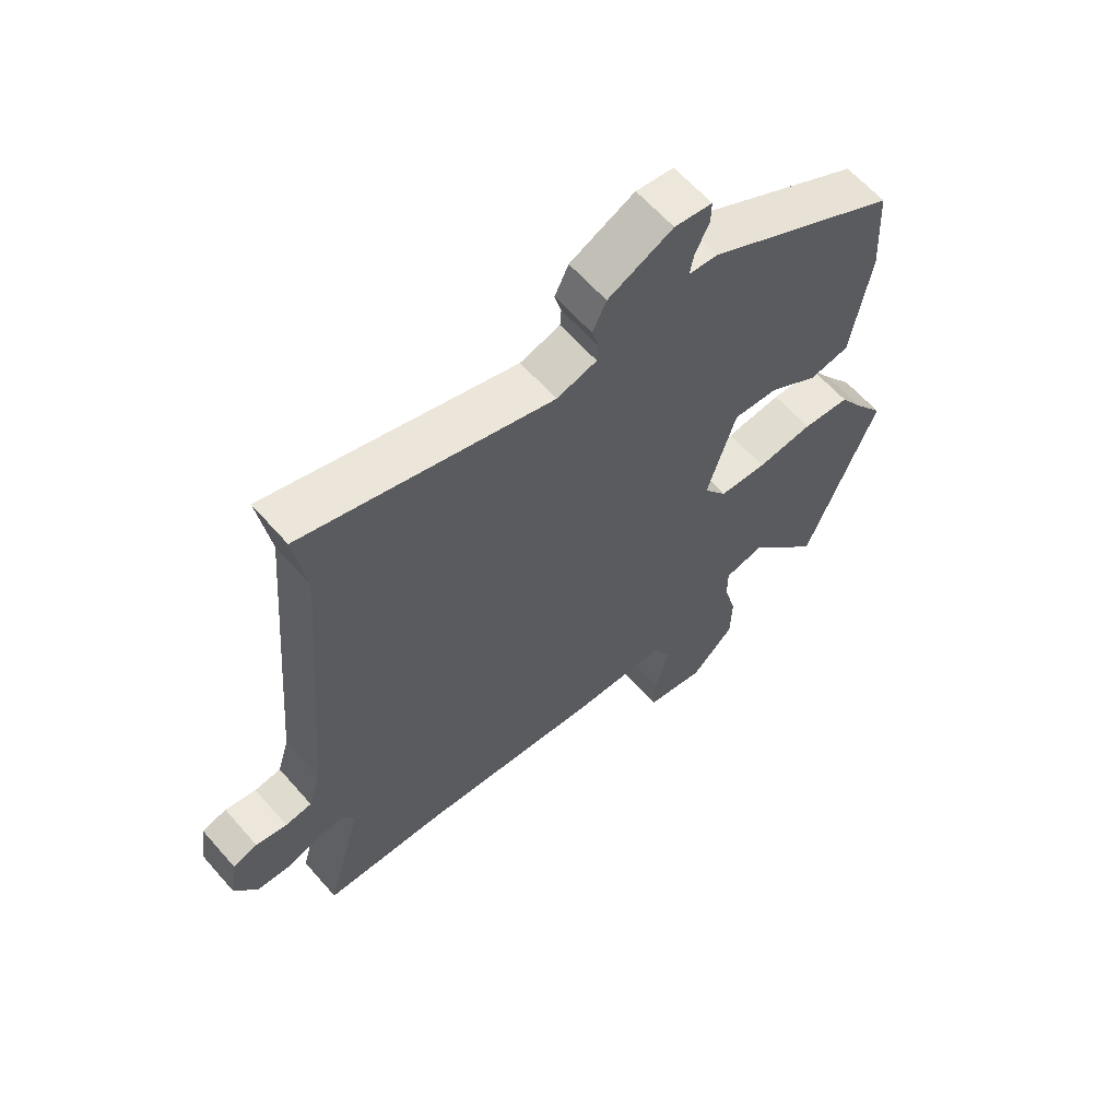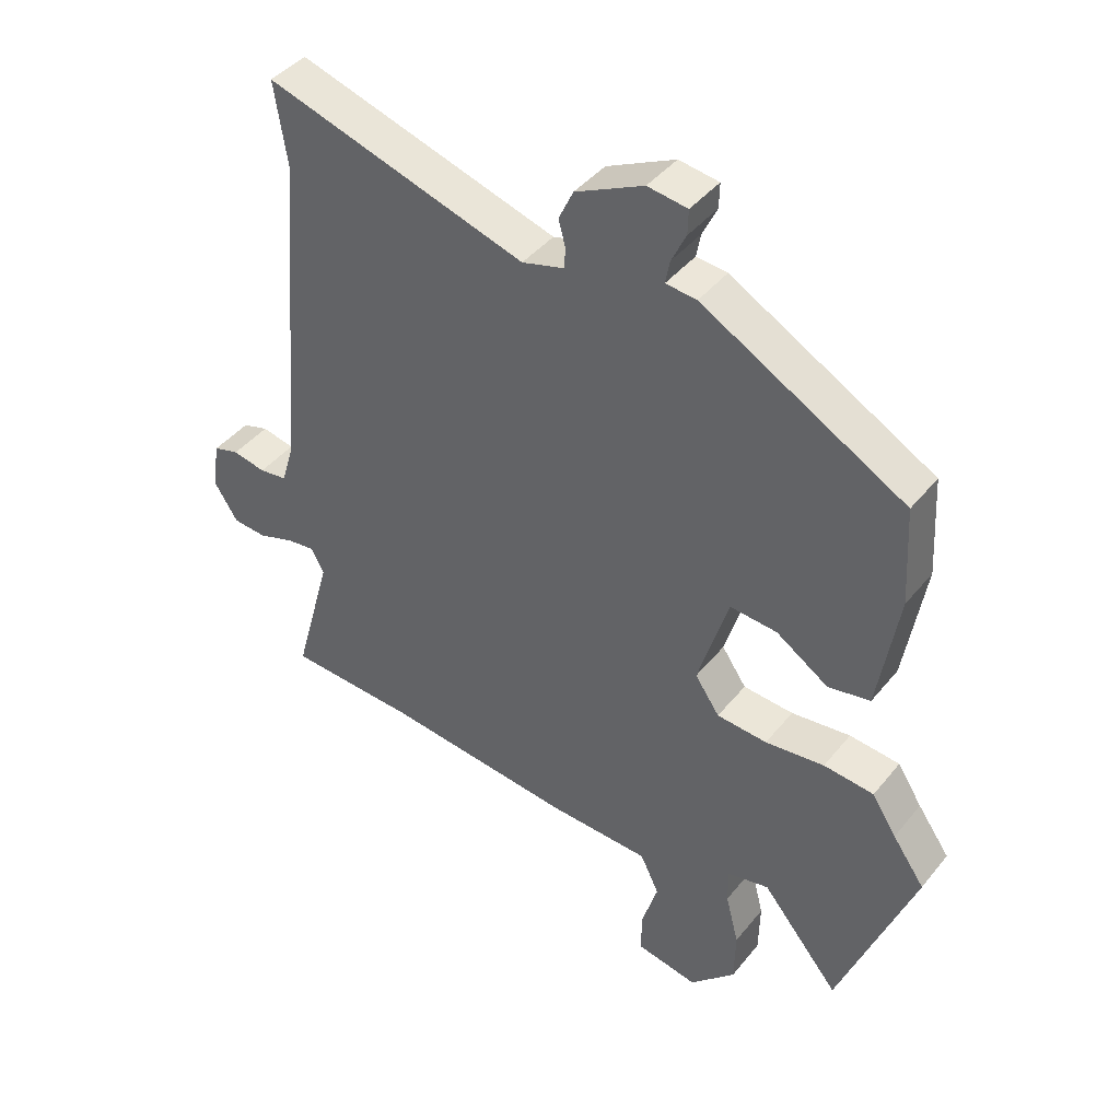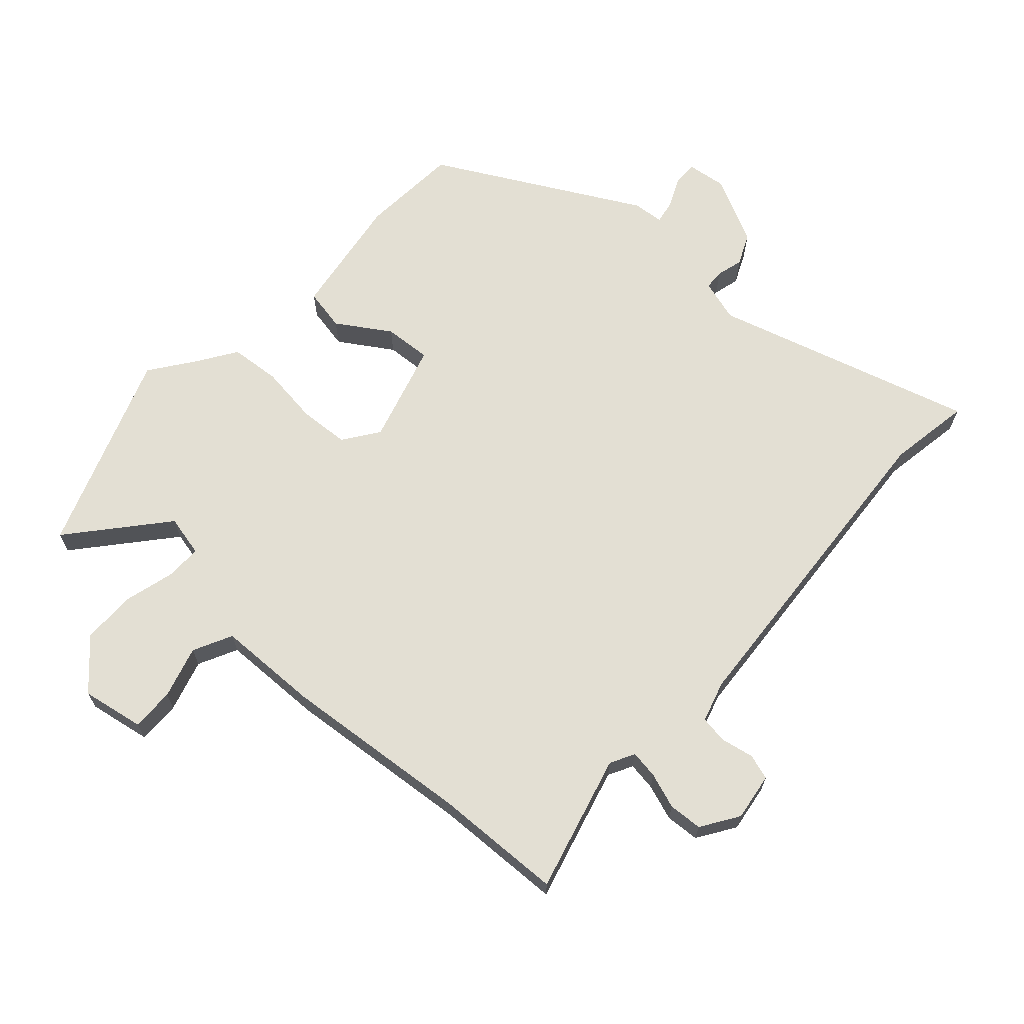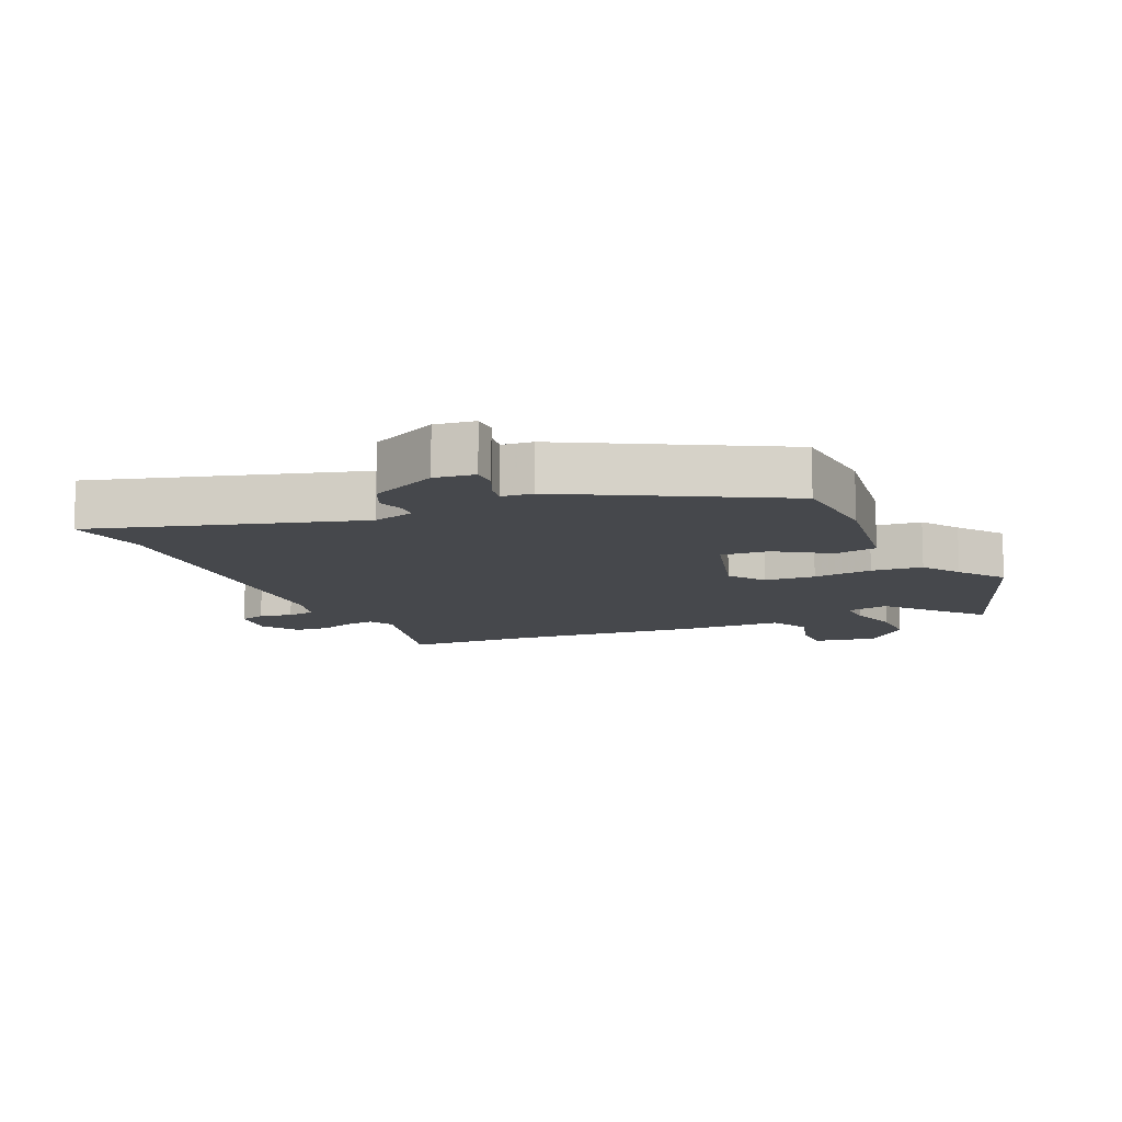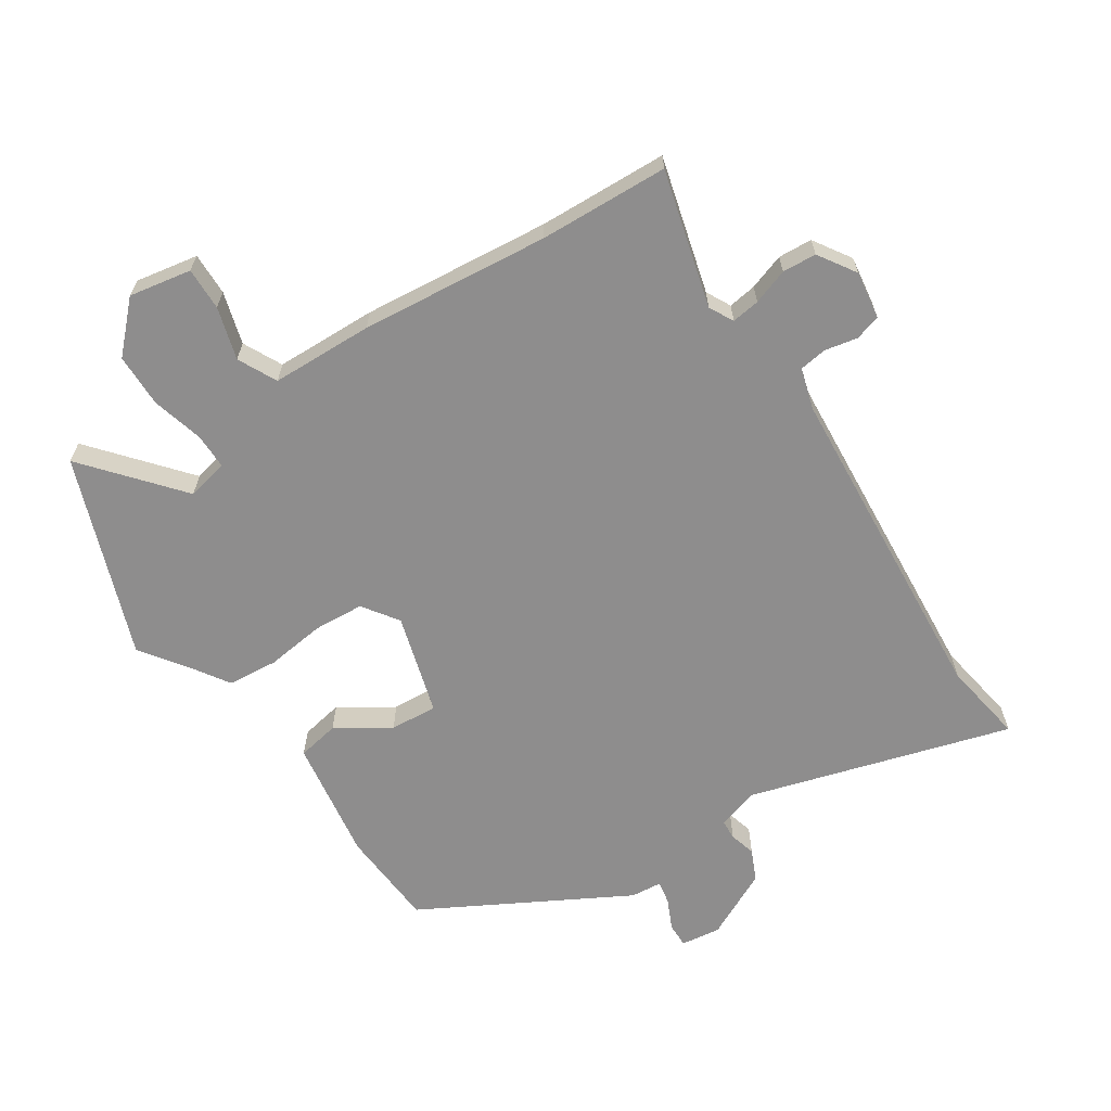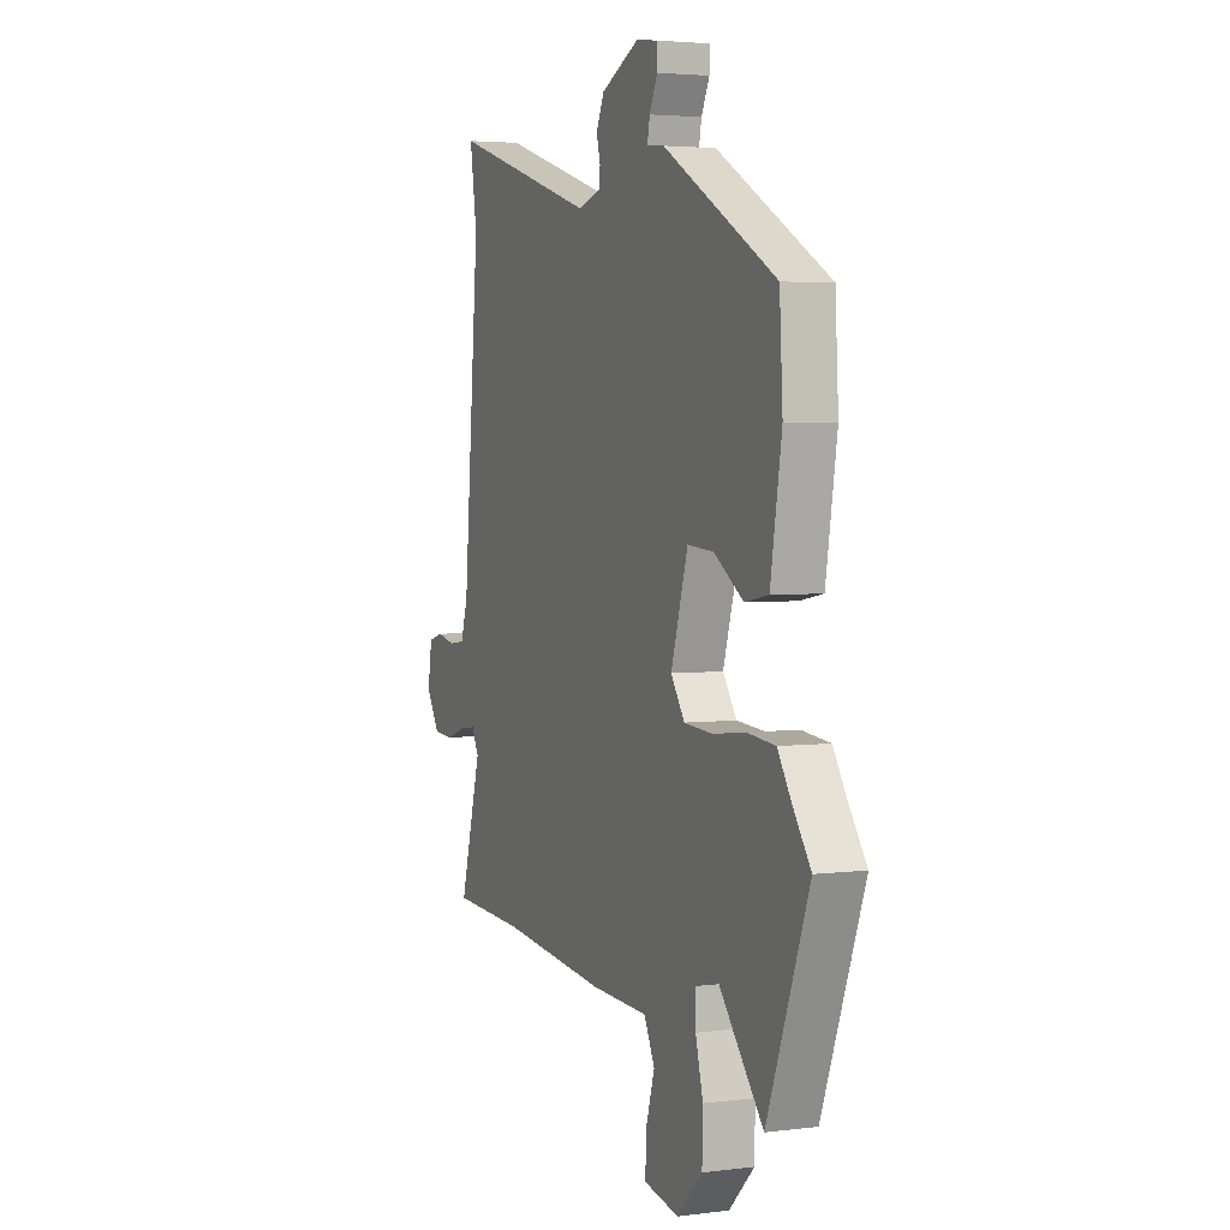
<metadata>
{"format":"obj","ext":"obj","renderer":"f3d","projection":"perspective","resolution":1024,"background":"white","views":[{"elev":62.5,"azim":-41.2,"up":"+Z"},{"elev":42.4,"azim":35.5,"up":"+Z"},{"elev":67.0,"azim":-137.1,"up":"+Y"},{"elev":-11.2,"azim":24.9,"up":"+Y"},{"elev":-64.7,"azim":-146.2,"up":"+Y"},{"elev":3.6,"azim":67.1,"up":"+Z"}]}
</metadata>
<code>
v 0.575 0.07 -0.301
v 0.456 0.07 -0.617
v 0.332 0.07 -0.467
v 0.266 0.07 -0.481
v 0.266 0.07 -0.538
v 0.287 0.07 -0.62
v 0.285 0.07 -0.705
v 0.213 0.07 -0.777
v 0.114 0.07 -0.758
v 0.116 0.07 -0.69
v 0.141 0.07 -0.607
v 0.111 0.07 -0.545
v -0.051 0.07 -0.539
v -0.351 0.07 -0.507
v -0.556 0.07 -0.497
v -0.496 0.07 -0.28
v -0.516 0.07 -0.241
v -0.561 0.07 -0.247
v -0.618 0.07 -0.266
v -0.672 0.07 -0.262
v -0.71 0.07 -0.202
v -0.698 0.07 -0.126
v -0.657 0.07 -0.114
v -0.605 0.07 -0.125
v -0.561 0.07 -0.119
v -0.541 0.07 -0.054
v -0.496 0.07 0.472
v -0.516 0.07 0.604
v -0.103 0.07 0.478
v -0.036 0.07 0.497
v -0.034 0.07 0.529
v -0.045 0.07 0.571
v -0.022 0.07 0.62
v 0.086 0.07 0.672
v 0.149 0.07 0.663
v 0.148 0.07 0.624
v 0.125 0.07 0.576
v 0.118 0.07 0.539
v 0.167 0.07 0.534
v 0.488 0.07 0.354
v 0.497 0.07 0.197
v 0.465 0.07 0.002
v 0.398 0.07 -0.01
v 0.315 0.07 0.045
v 0.24 0.07 0.051
v 0.192 0.07 -0.108
v 0.231 0.07 -0.165
v 0.311 0.07 -0.171
v 0.405 0.07 -0.16
v 0.485 0.07 -0.168
v 0.524 0.07 -0.229
v 0.575 0 -0.301
v 0.456 0 -0.617
v 0.332 0 -0.467
v 0.266 0 -0.481
v 0.266 0 -0.538
v 0.287 0 -0.62
v 0.285 0 -0.705
v 0.213 0 -0.777
v 0.114 0 -0.758
v 0.116 0 -0.69
v 0.141 0 -0.607
v 0.111 0 -0.545
v -0.051 0 -0.539
v -0.351 0 -0.507
v -0.556 0 -0.497
v -0.496 0 -0.28
v -0.516 0 -0.241
v -0.561 0 -0.247
v -0.618 0 -0.266
v -0.672 0 -0.262
v -0.71 0 -0.202
v -0.698 0 -0.126
v -0.657 0 -0.114
v -0.605 0 -0.125
v -0.561 0 -0.119
v -0.541 0 -0.054
v -0.496 0 0.472
v -0.516 0 0.604
v -0.103 0 0.478
v -0.036 0 0.497
v -0.034 0 0.529
v -0.045 0 0.571
v -0.022 0 0.62
v 0.086 0 0.672
v 0.149 0 0.663
v 0.148 0 0.624
v 0.125 0 0.576
v 0.118 0 0.539
v 0.167 0 0.534
v 0.488 0 0.354
v 0.497 0 0.197
v 0.465 0 0.002
v 0.398 0 -0.01
v 0.315 0 0.045
v 0.24 0 0.051
v 0.192 0 -0.108
v 0.231 0 -0.165
v 0.311 0 -0.171
v 0.405 0 -0.16
v 0.485 0 -0.168
v 0.524 0 -0.229
f 48 49 50 51
f 47 48 51 1
f 41 42 43 44
f 41 44 45
f 38 39 40 41
f 38 41 45
f 34 35 36 37
f 34 37 38
f 31 32 33 34
f 30 31 34 38
f 29 30 38 45
f 27 28 29 45
f 21 22 23 24
f 21 24 25
f 18 19 20 21
f 17 18 21 25
f 16 17 25 26
f 14 15 16
f 12 13 14 16
f 8 9 10 11
f 6 7 8 11
f 5 6 11 12
f 4 5 12 16
f 47 1 2 3
f 46 47 3 4
f 27 45 46
f 26 27 46
f 4 16 26 46
f 102 101 100 99
f 52 102 99 98
f 95 94 93 92
f 96 95 92
f 92 91 90 89
f 96 92 89
f 88 87 86 85
f 89 88 85
f 85 84 83 82
f 89 85 82 81
f 96 89 81 80
f 96 80 79 78
f 75 74 73 72
f 76 75 72
f 72 71 70 69
f 76 72 69 68
f 77 76 68 67
f 67 66 65
f 67 65 64 63
f 62 61 60 59
f 62 59 58 57
f 63 62 57 56
f 67 63 56 55
f 54 53 52 98
f 55 54 98 97
f 97 96 78
f 97 78 77
f 97 77 67 55
f 1 52 53 2
f 2 53 54 3
f 3 54 55 4
f 4 55 56 5
f 5 56 57 6
f 6 57 58 7
f 7 58 59 8
f 8 59 60 9
f 9 60 61 10
f 10 61 62 11
f 11 62 63 12
f 12 63 64 13
f 13 64 65 14
f 14 65 66 15
f 15 66 67 16
f 16 67 68 17
f 17 68 69 18
f 18 69 70 19
f 19 70 71 20
f 20 71 72 21
f 21 72 73 22
f 22 73 74 23
f 23 74 75 24
f 24 75 76 25
f 25 76 77 26
f 26 77 78 27
f 27 78 79 28
f 28 79 80 29
f 29 80 81 30
f 30 81 82 31
f 31 82 83 32
f 32 83 84 33
f 33 84 85 34
f 34 85 86 35
f 35 86 87 36
f 36 87 88 37
f 37 88 89 38
f 38 89 90 39
f 39 90 91 40
f 40 91 92 41
f 41 92 93 42
f 42 93 94 43
f 43 94 95 44
f 44 95 96 45
f 45 96 97 46
f 46 97 98 47
f 47 98 99 48
f 48 99 100 49
f 49 100 101 50
f 50 101 102 51
f 51 102 52 1

</code>
